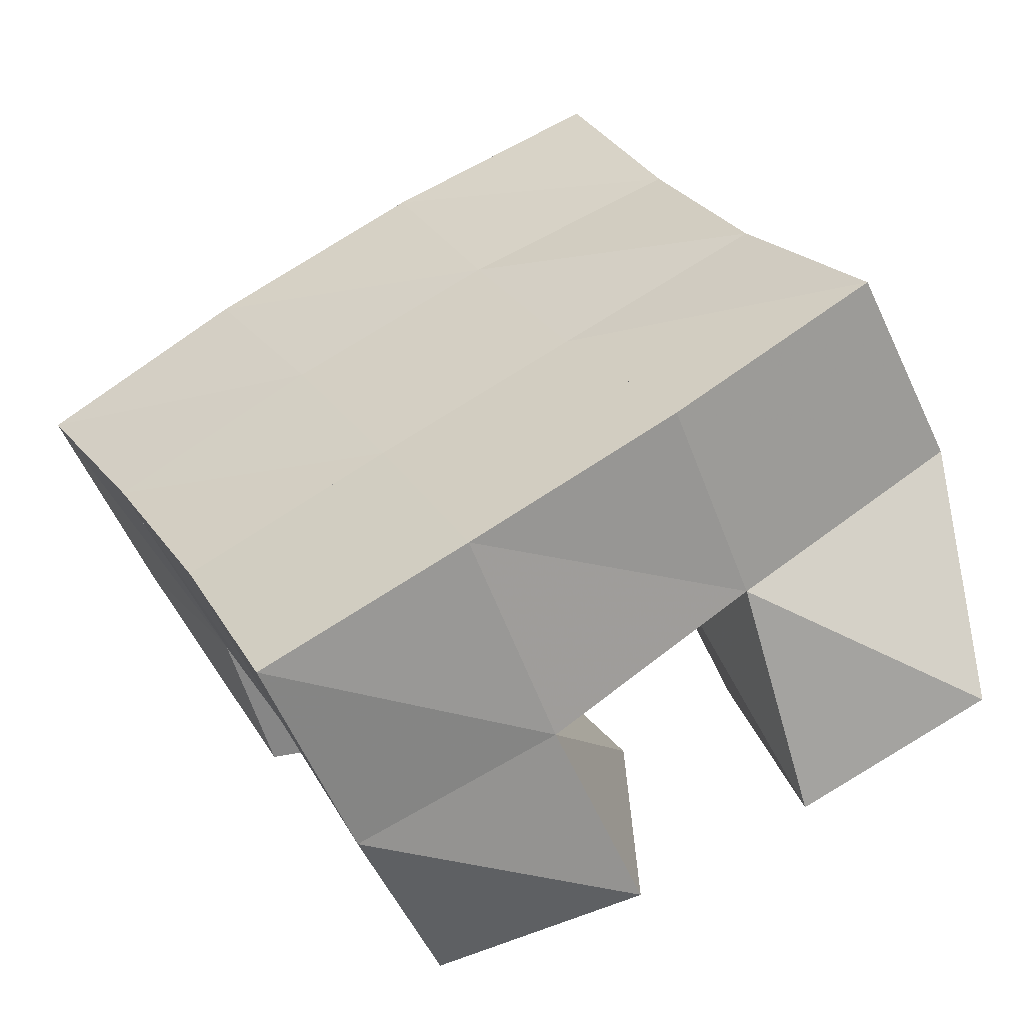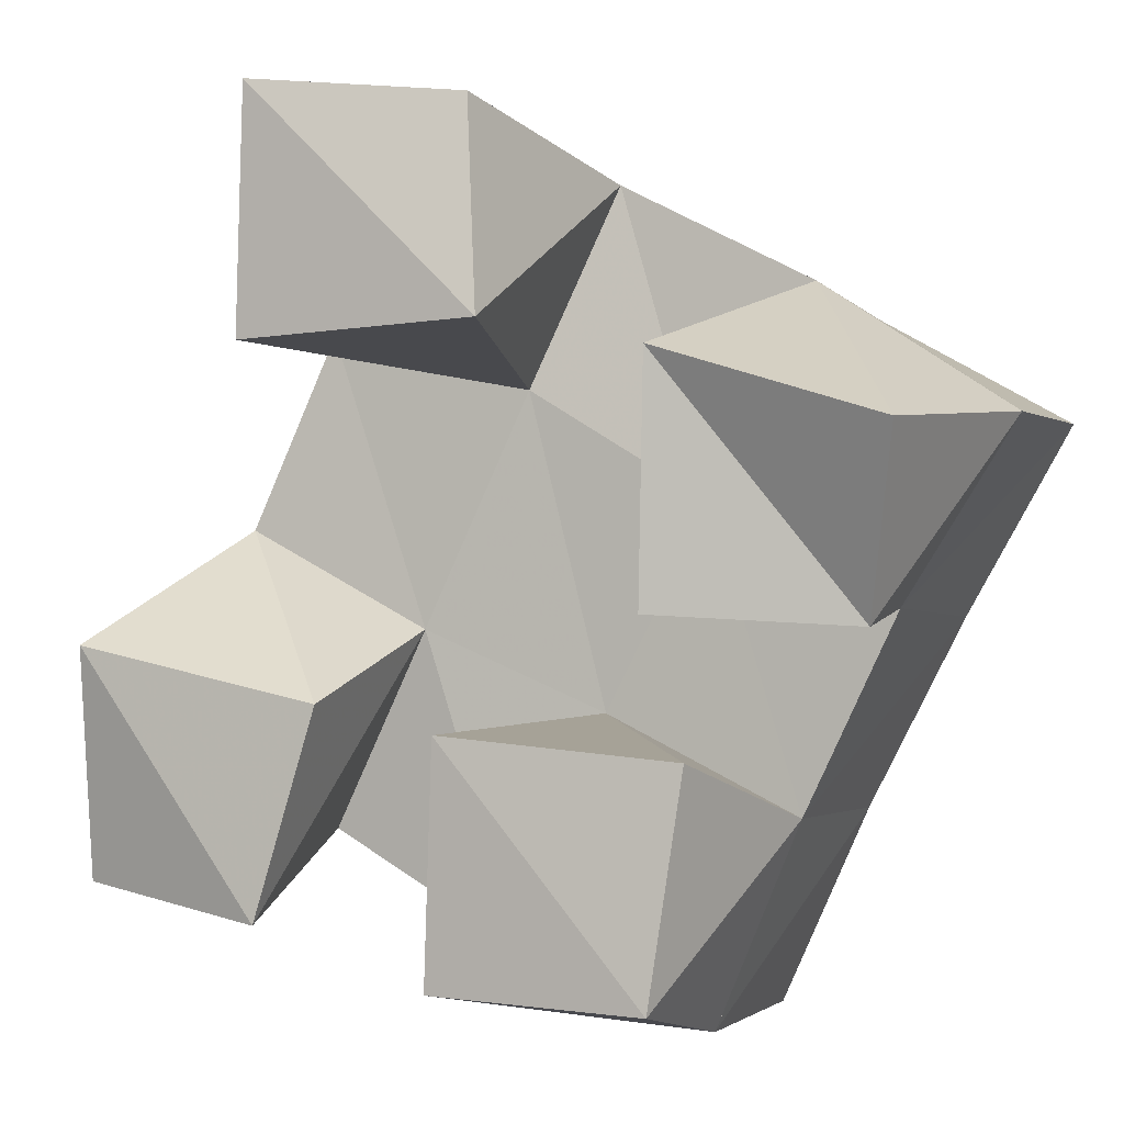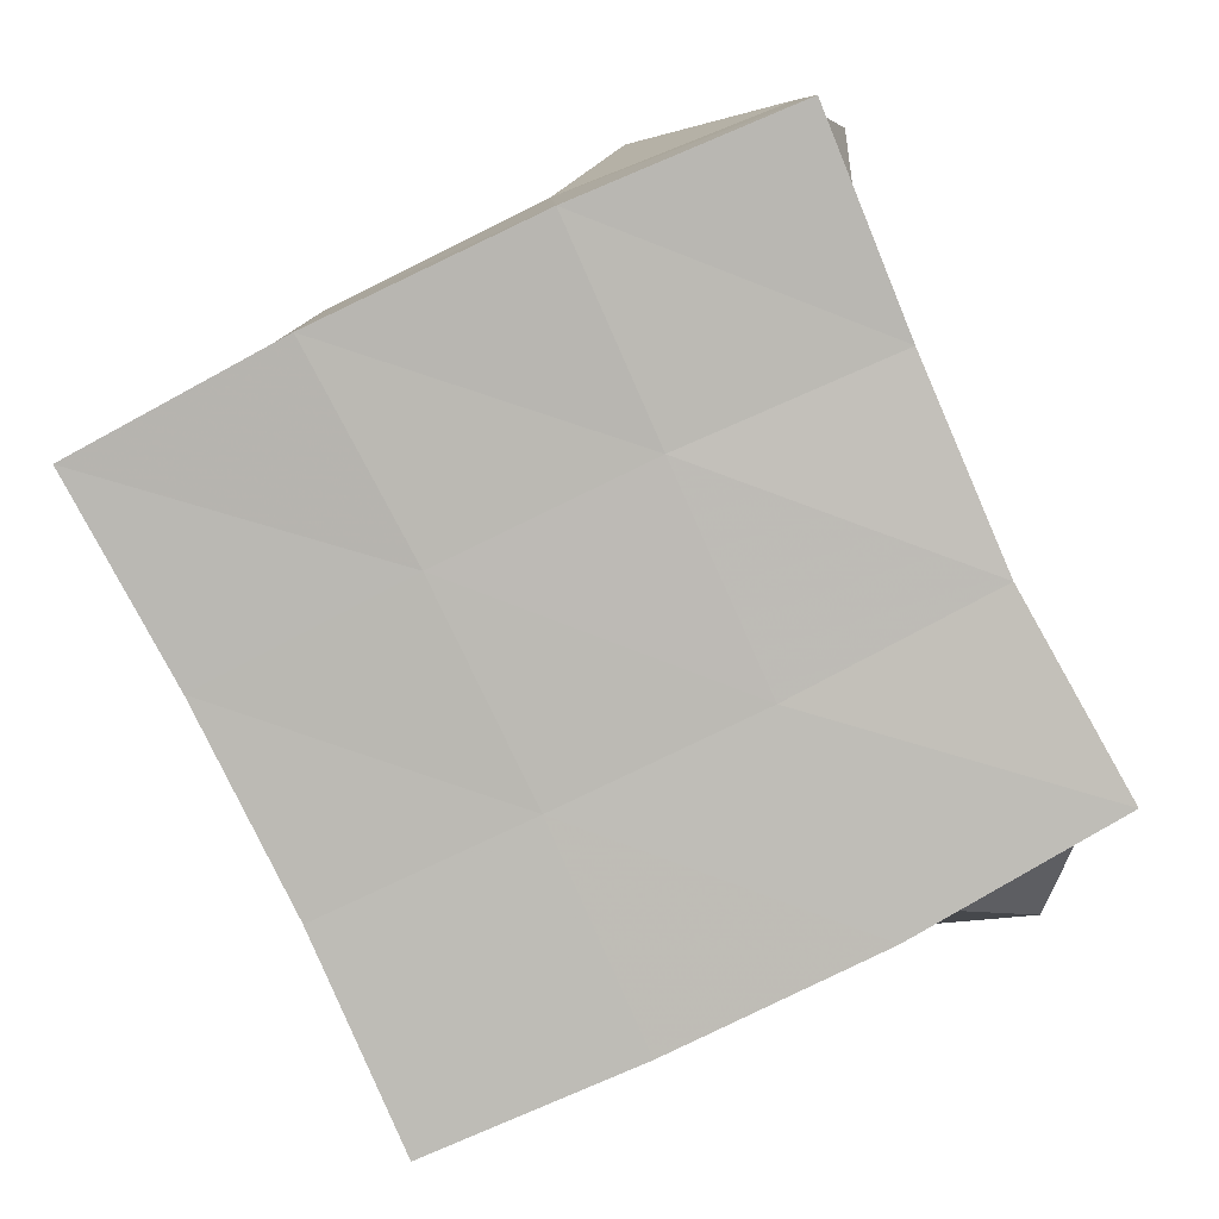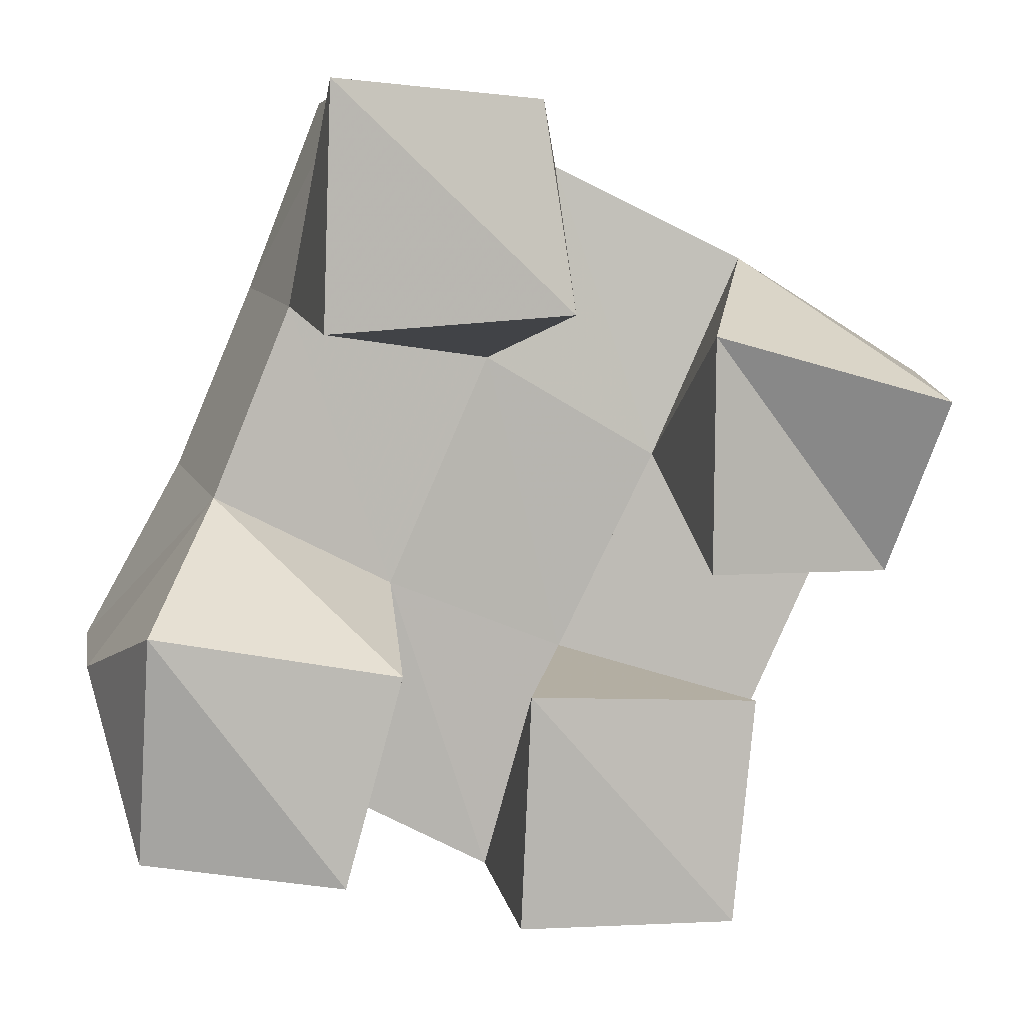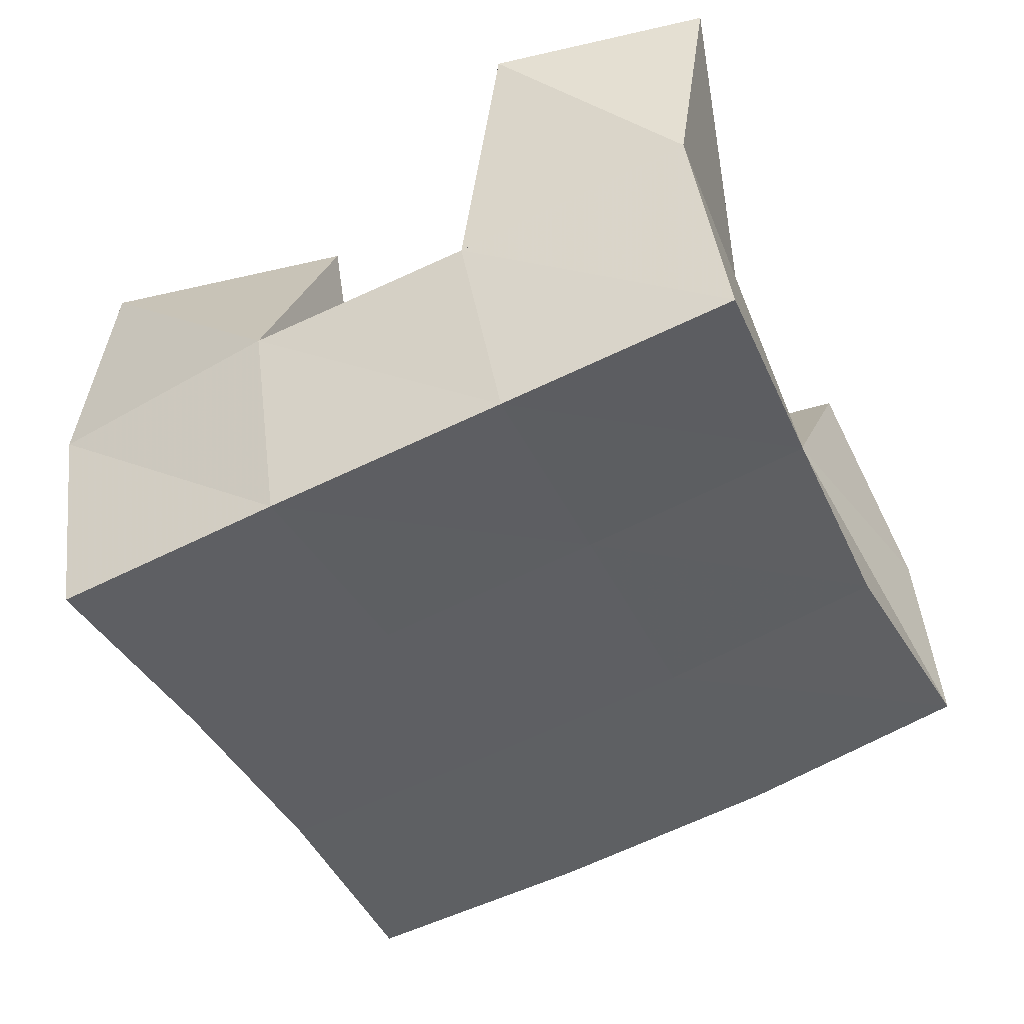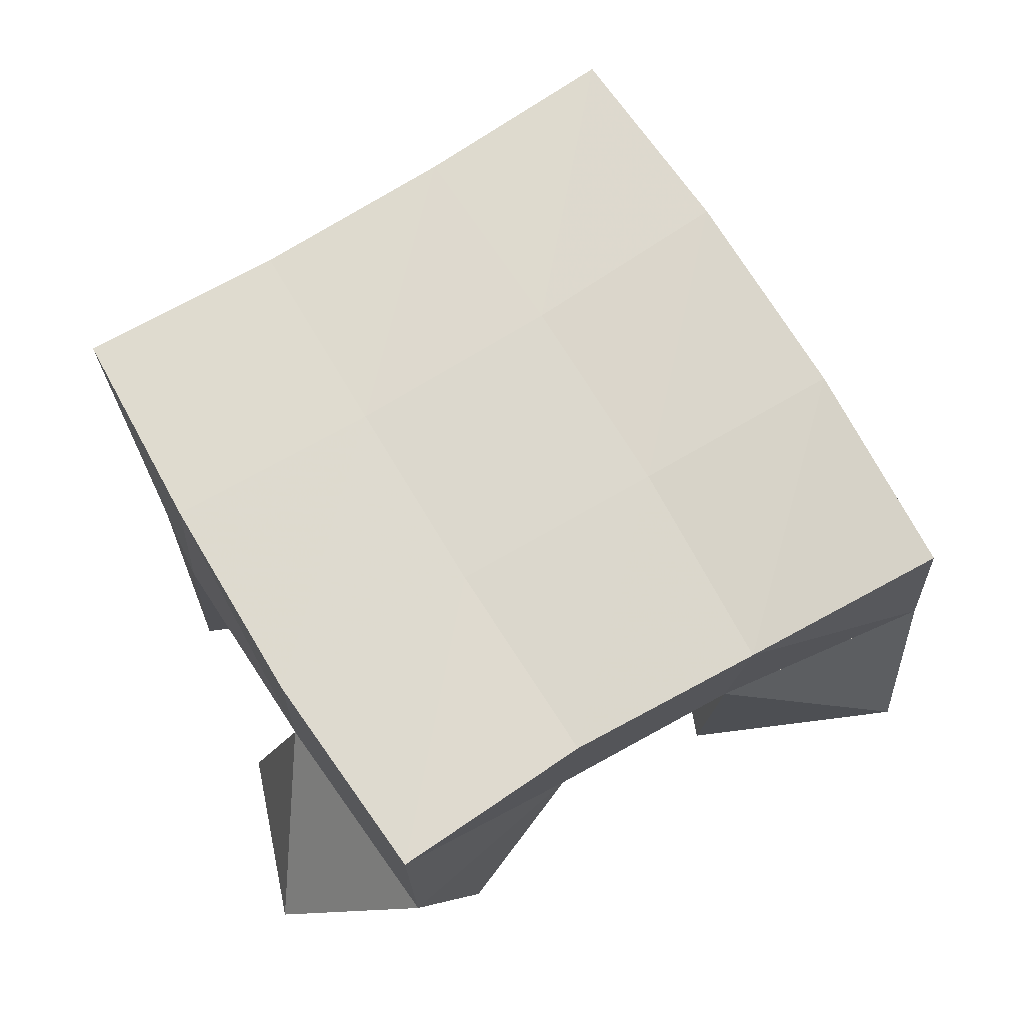
<metadata>
{"format":"obj","ext":"obj","renderer":"f3d","projection":"perspective","resolution":1024,"background":"white","views":[{"elev":-57.5,"azim":-156.4,"up":"+Z"},{"elev":1.7,"azim":23.3,"up":"+Z"},{"elev":4.0,"azim":-177.9,"up":"+Z"},{"elev":8.3,"azim":-11.0,"up":"+Z"},{"elev":42.1,"azim":174.0,"up":"+Z"},{"elev":69.0,"azim":-95.3,"up":"+Y"}]}
</metadata>
<code>
v 2.329 0.1083 -0.1258
v 2.32 0.1486 -0.08946
v 2.374 0.1 -0.1314
v 2.367 0.1495 -0.1172
v 2.332 0.1 -0.07403
v 2.349 0.1442 -0.0502
v 2.387 0.1027 -0.08509
v 2.391 0.147 -0.07174
v 2.458 0.1056 -0.06527
v 2.455 0.1523 -0.04344
v 2.502 0.1162 -0.06731
v 2.498 0.1497 -0.06517
v 2.458 0.1067 -0.01194
v 2.477 0.1569 0.003102
v 2.511 0.1 -0.02686
v 2.522 0.1546 -0.02483
v 2.37 0.1 -0.009853
v 2.368 0.1481 -0.006683
v 2.425 0.1 -0.006357
v 2.414 0.1499 -0.0193
v 2.372 0.1001 0.0439
v 2.384 0.1522 0.0446
v 2.419 0.1082 0.03977
v 2.432 0.1582 0.02508
v 2.413 0.1007 -0.1431
v 2.413 0.1475 -0.1413
v 2.462 0.1 -0.1439
v 2.458 0.1479 -0.1557
v 2.415 0.1 -0.0902
v 2.432 0.151 -0.08917
v 2.468 0.1044 -0.09411
v 2.477 0.1488 -0.1096
v 2.321 0.1951 -0.09057
v 2.365 0.1961 -0.1162
v 2.344 0.1953 -0.04831
v 2.388 0.1975 -0.07108
v 2.363 0.1961 -0.004807
v 2.409 0.2003 -0.02468
v 2.381 0.2015 0.04043
v 2.429 0.205 0.0204
v 2.411 0.1972 -0.1382
v 2.432 0.1986 -0.09177
v 2.454 0.2016 -0.04624
v 2.477 0.2055 -0.002429
v 2.457 0.1976 -0.158
v 2.477 0.1988 -0.1127
v 2.498 0.201 -0.06932
v 2.522 0.2037 -0.02655
f 1 2 4
f 3 1 4
f 2 6 8
f 4 2 8
f 6 5 7
f 8 6 7
f 5 1 3
f 7 5 3
f 8 7 3
f 4 8 3
f 2 1 5
f 6 2 5
f 9 10 12
f 11 9 12
f 10 14 16
f 12 10 16
f 14 13 15
f 16 14 15
f 13 9 11
f 15 13 11
f 16 15 11
f 12 16 11
f 10 9 13
f 14 10 13
f 17 18 20
f 19 17 20
f 18 22 24
f 20 18 24
f 22 21 23
f 24 22 23
f 21 17 19
f 23 21 19
f 24 23 19
f 20 24 19
f 18 17 21
f 22 18 21
f 25 26 28
f 27 25 28
f 26 30 32
f 28 26 32
f 30 29 31
f 32 30 31
f 29 25 27
f 31 29 27
f 32 31 27
f 28 32 27
f 26 25 29
f 30 26 29
f 2 33 34
f 4 2 34
f 33 35 36
f 34 33 36
f 35 6 8
f 36 35 8
f 6 2 4
f 8 6 4
f 36 8 4
f 34 36 4
f 33 2 6
f 35 33 6
f 6 35 36
f 8 6 36
f 35 37 38
f 36 35 38
f 37 18 20
f 38 37 20
f 18 6 8
f 20 18 8
f 38 20 8
f 36 38 8
f 35 6 18
f 37 35 18
f 18 37 38
f 20 18 38
f 37 39 40
f 38 37 40
f 39 22 24
f 40 39 24
f 22 18 20
f 24 22 20
f 40 24 20
f 38 40 20
f 37 18 22
f 39 37 22
f 4 34 41
f 26 4 41
f 34 36 42
f 41 34 42
f 36 8 30
f 42 36 30
f 8 4 26
f 30 8 26
f 42 30 26
f 41 42 26
f 34 4 8
f 36 34 8
f 8 36 42
f 30 8 42
f 36 38 43
f 42 36 43
f 38 20 10
f 43 38 10
f 20 8 30
f 10 20 30
f 43 10 30
f 42 43 30
f 36 8 20
f 38 36 20
f 20 38 43
f 10 20 43
f 38 40 44
f 43 38 44
f 40 24 14
f 44 40 14
f 24 20 10
f 14 24 10
f 44 14 10
f 43 44 10
f 38 20 24
f 40 38 24
f 26 41 45
f 28 26 45
f 41 42 46
f 45 41 46
f 42 30 32
f 46 42 32
f 30 26 28
f 32 30 28
f 46 32 28
f 45 46 28
f 41 26 30
f 42 41 30
f 30 42 46
f 32 30 46
f 42 43 47
f 46 42 47
f 43 10 12
f 47 43 12
f 10 30 32
f 12 10 32
f 47 12 32
f 46 47 32
f 42 30 10
f 43 42 10
f 10 43 47
f 12 10 47
f 43 44 48
f 47 43 48
f 44 14 16
f 48 44 16
f 14 10 12
f 16 14 12
f 48 16 12
f 47 48 12
f 43 10 14
f 44 43 14

</code>
